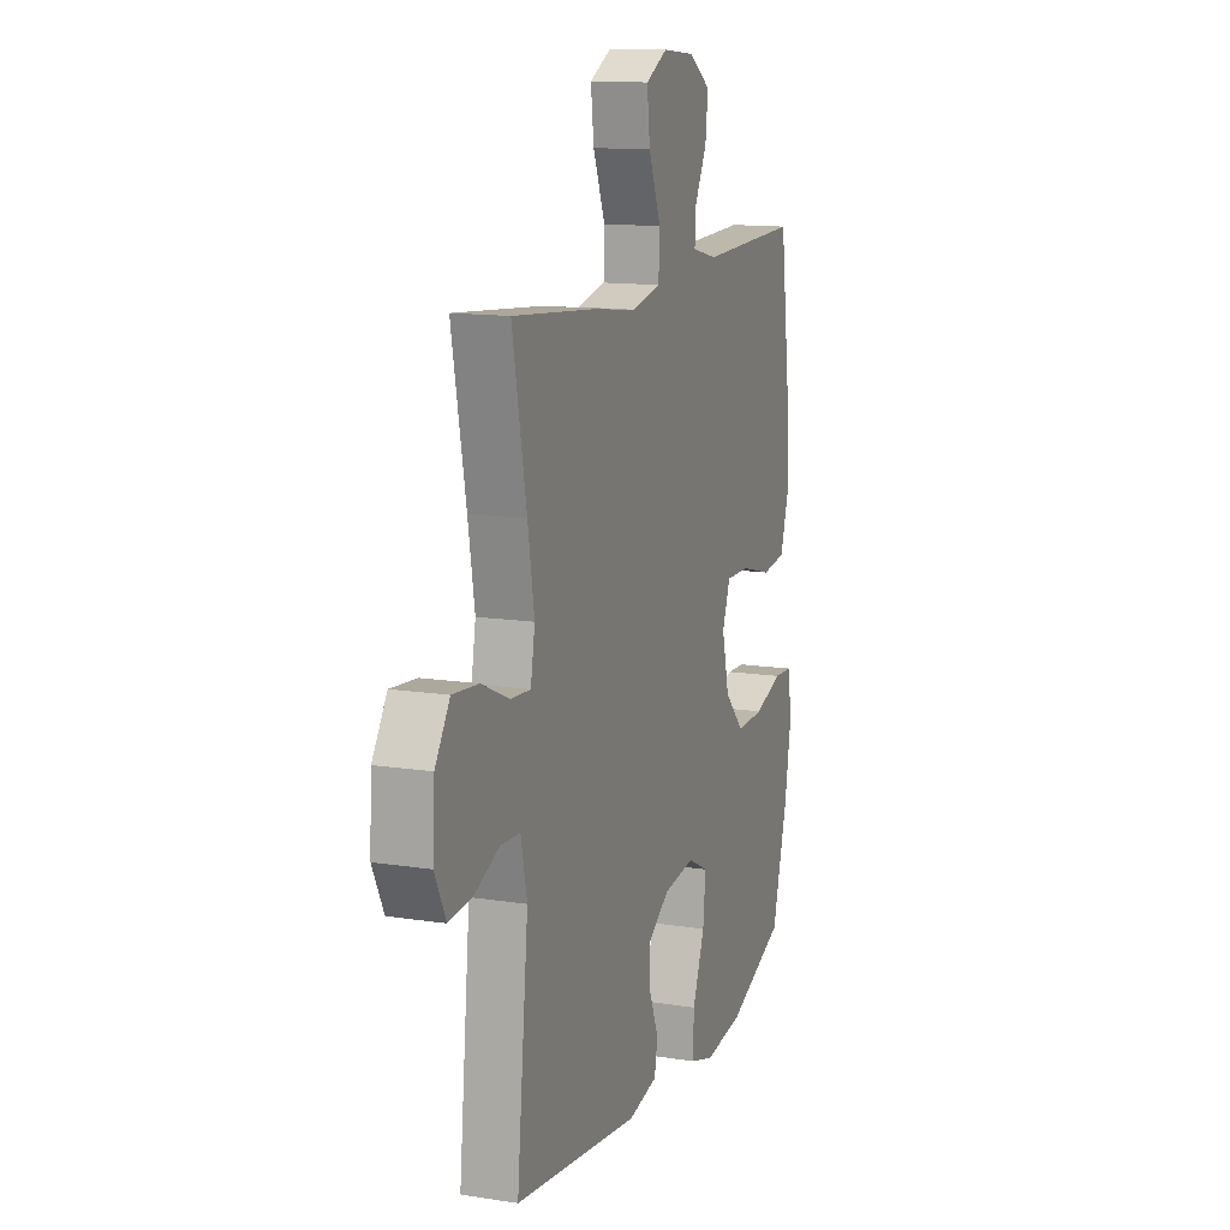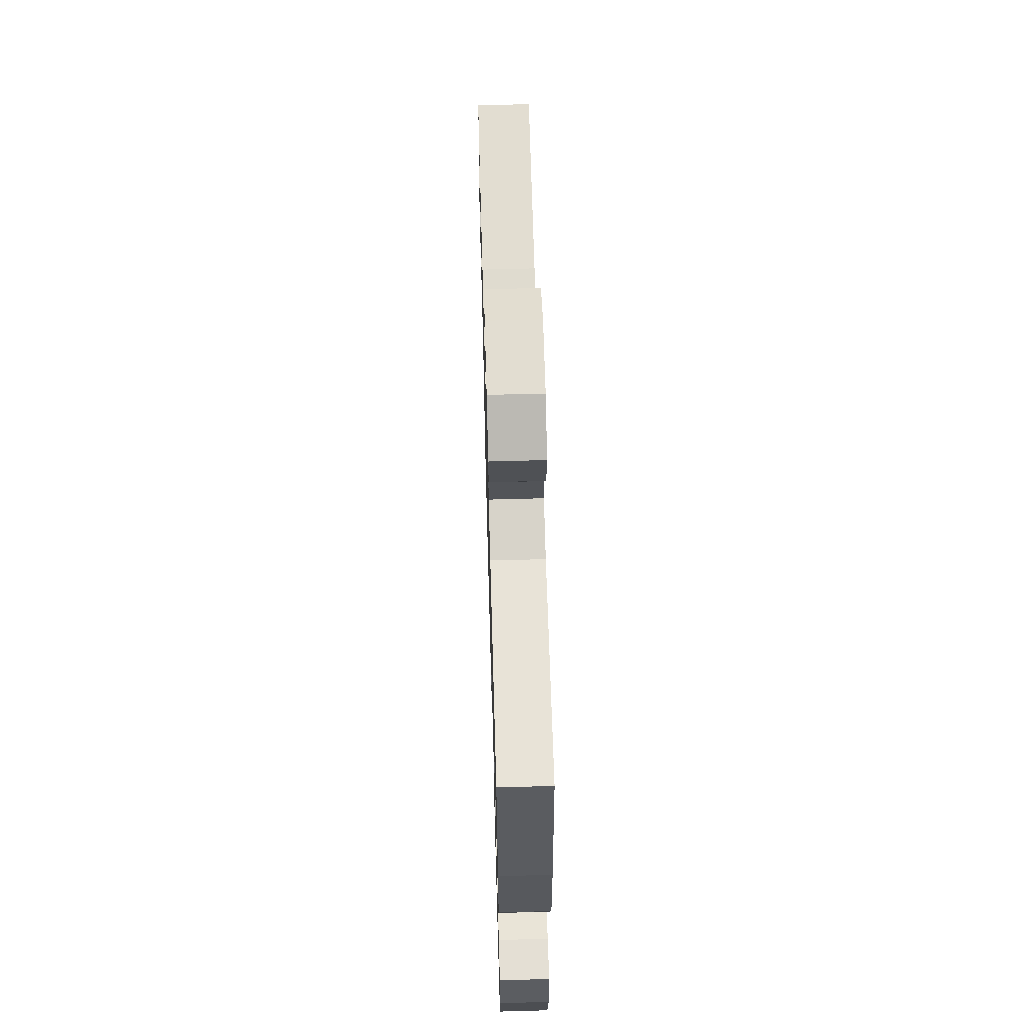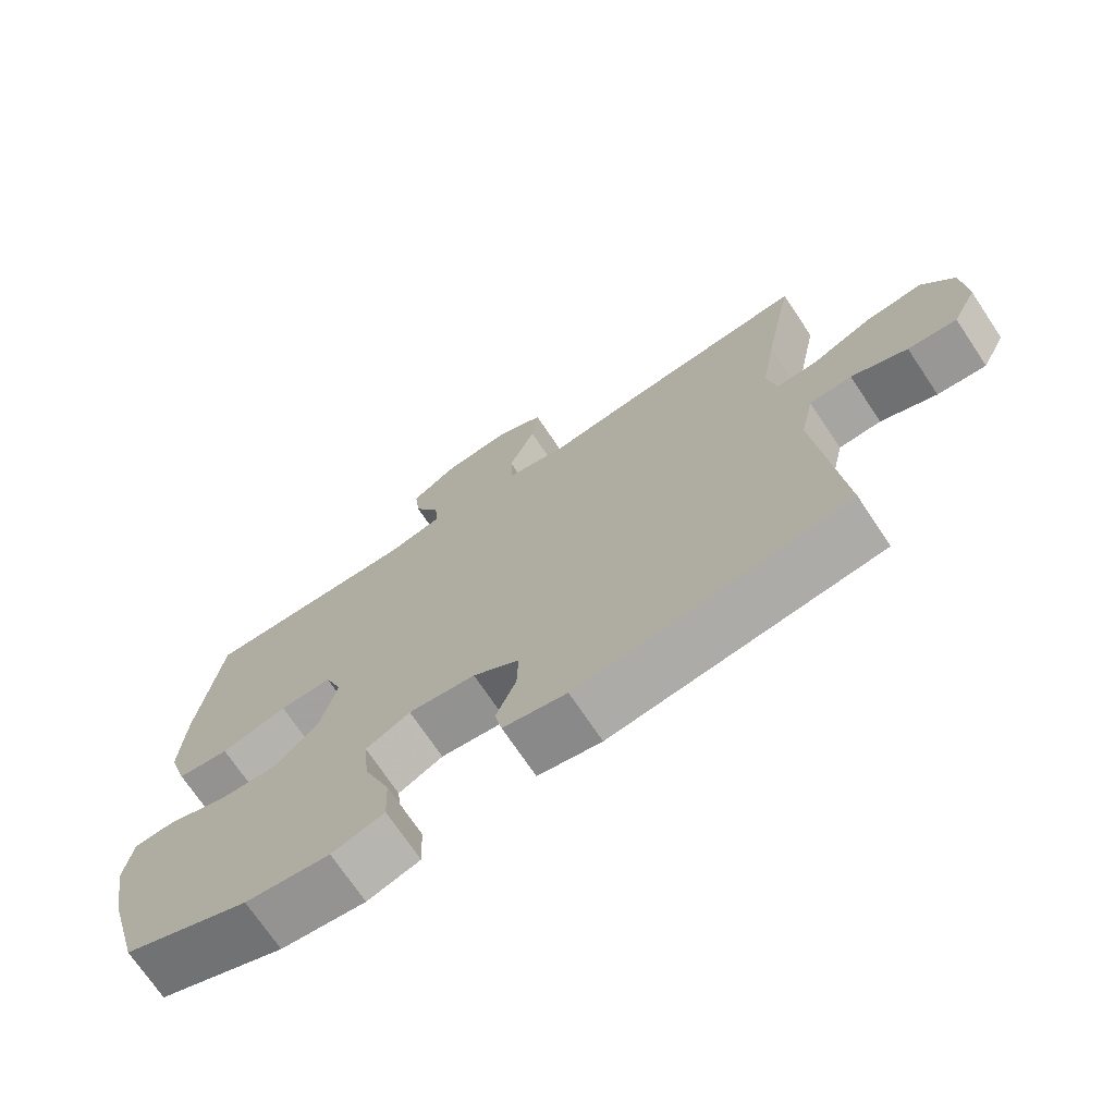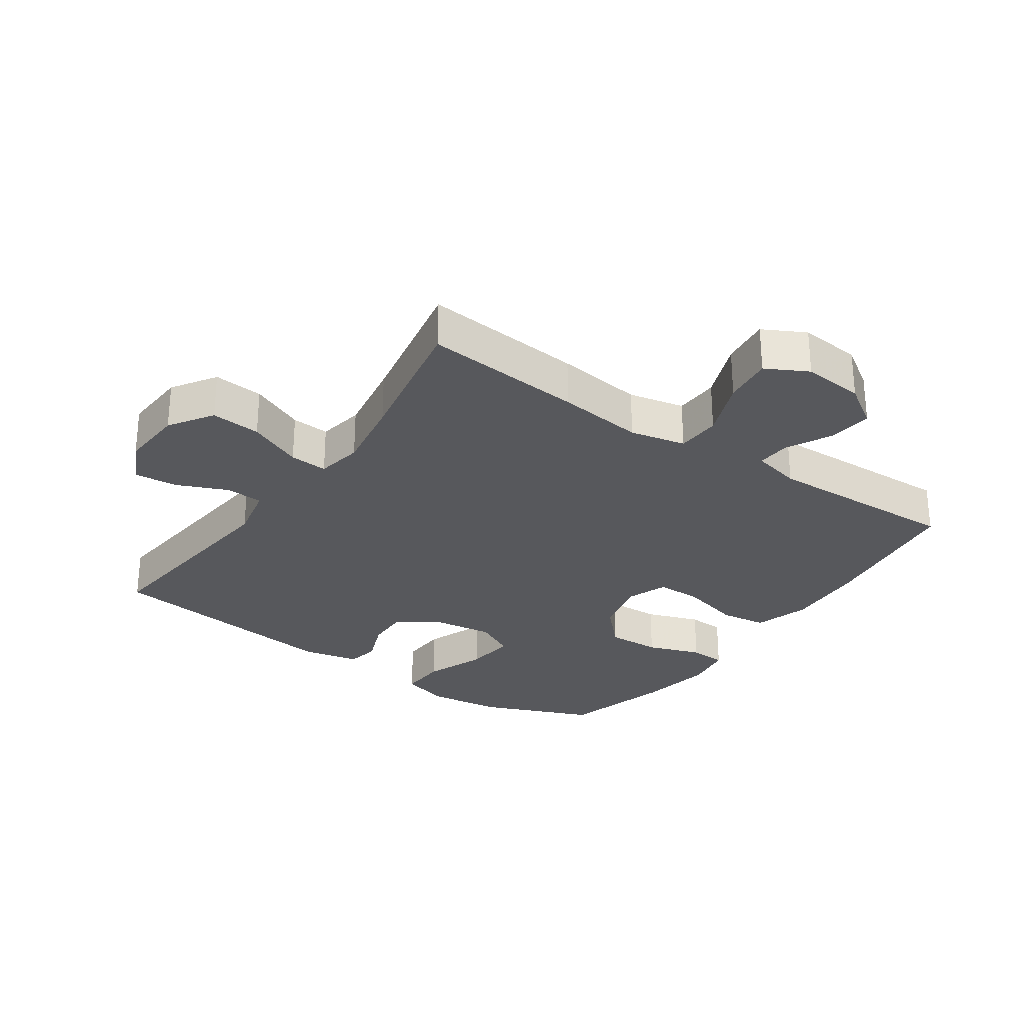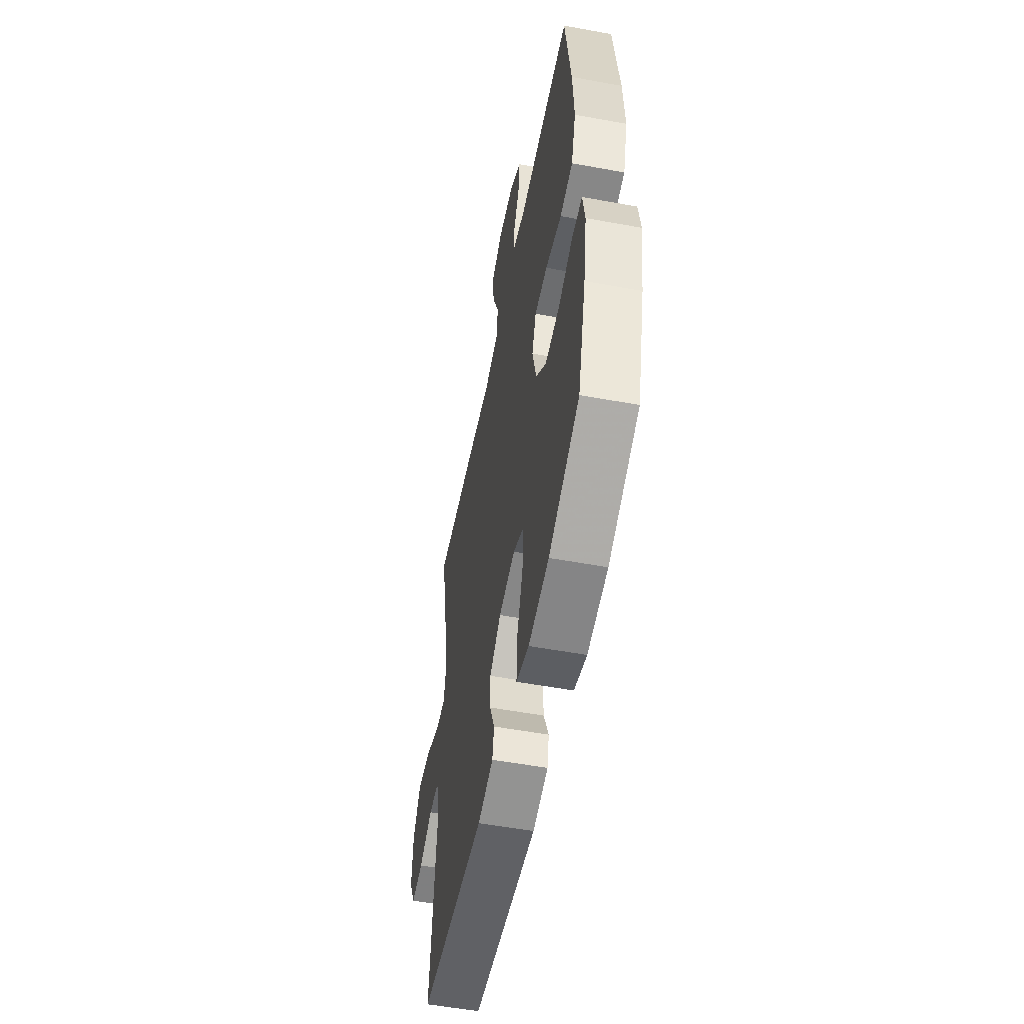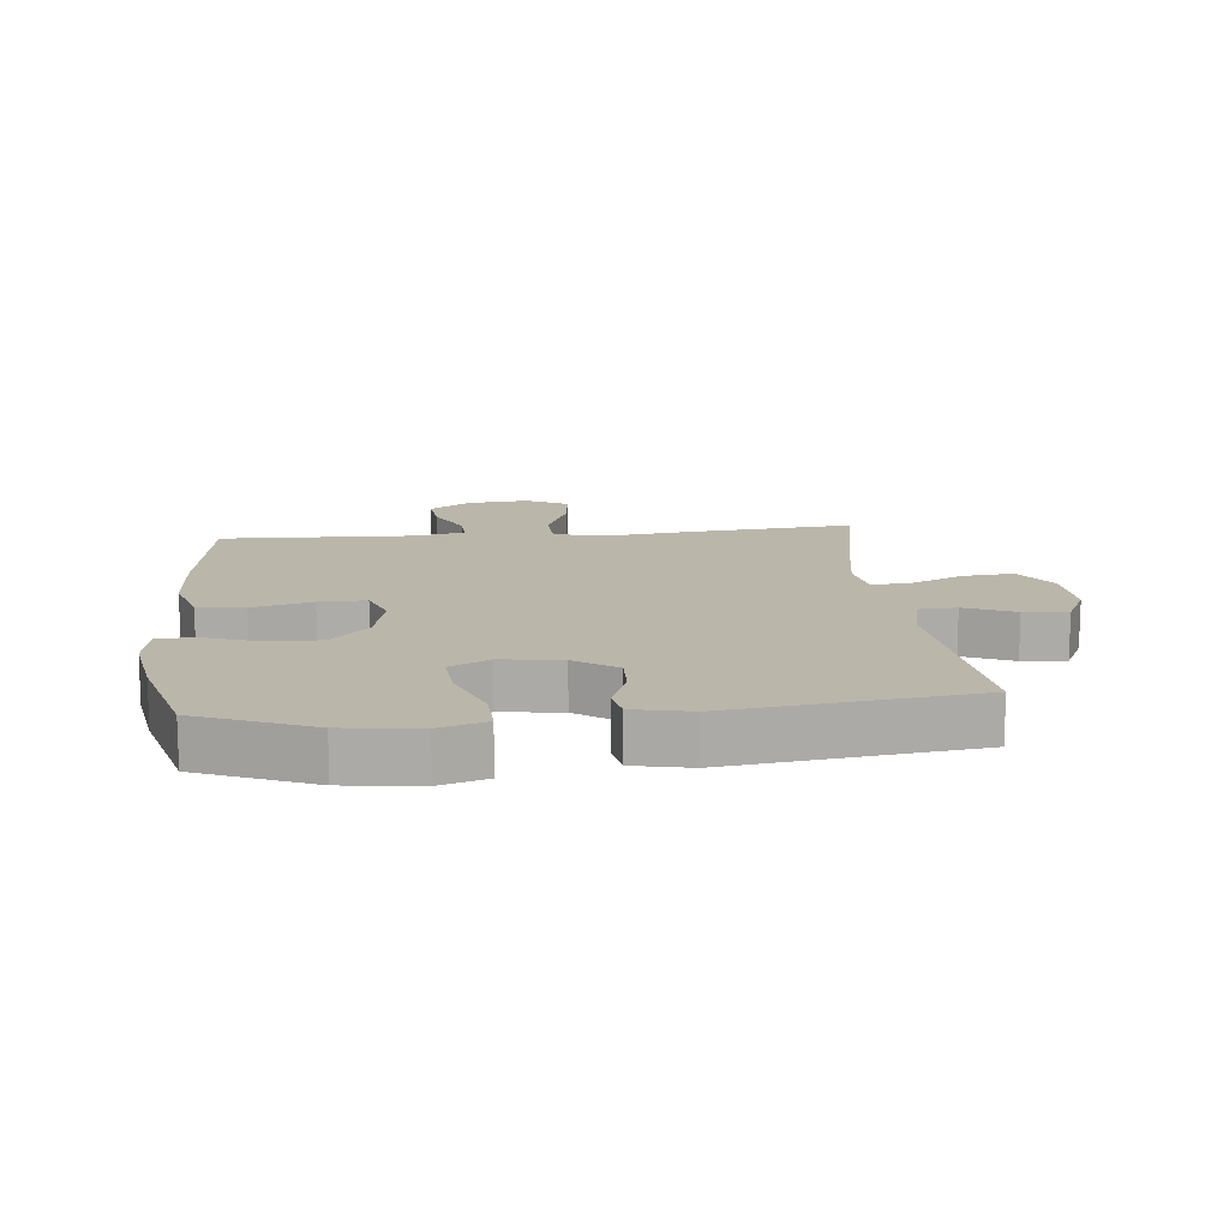
<metadata>
{"format":"obj","ext":"obj","renderer":"f3d","projection":"perspective","resolution":1024,"background":"white","views":[{"elev":13.1,"azim":-70.3,"up":"+Z"},{"elev":63.3,"azim":88.4,"up":"+Z"},{"elev":-71.8,"azim":-146.2,"up":"+Z"},{"elev":-28.4,"azim":-34.7,"up":"+Y"},{"elev":-54.7,"azim":79.0,"up":"+Z"},{"elev":13.8,"azim":174.2,"up":"+Y"}]}
</metadata>
<code>
v -0.5 0.07 0.5
v -0.247 0.07 0.477
v -0.11 0.07 0.46
v -0.022 0.07 0.479
v -0.019 0.07 0.549
v -0.056 0.07 0.642
v -0.065 0.07 0.72
v 0.001 0.07 0.755
v 0.098 0.07 0.746
v 0.164 0.07 0.702
v 0.156 0.07 0.633
v 0.119 0.07 0.561
v 0.116 0.07 0.508
v 0.193 0.07 0.49
v 0.5 0.07 0.5
v 0.532 0.07 0.261
v 0.539 0.07 0.131
v 0.512 0.07 0.043
v 0.438 0.07 0.033
v 0.344 0.07 0.058
v 0.27 0.07 0.059
v 0.246 0.07 -0.006
v 0.268 0.07 -0.098
v 0.328 0.07 -0.161
v 0.413 0.07 -0.158
v 0.498 0.07 -0.128
v 0.556 0.07 -0.131
v 0.568 0.07 -0.207
v 0.548 0.07 -0.325
v 0.5 0.07 -0.5
v 0.322 0.07 -0.573
v 0.203 0.07 -0.588
v 0.129 0.07 -0.565
v 0.132 0.07 -0.491
v 0.169 0.07 -0.394
v 0.177 0.07 -0.314
v 0.114 0.07 -0.282
v 0.019 0.07 -0.295
v -0.047 0.07 -0.341
v -0.045 0.07 -0.408
v -0.017 0.07 -0.478
v -0.027 0.07 -0.53
v -0.117 0.07 -0.549
v -0.5 0.07 -0.5
v -0.465 0.07 -0.158
v -0.484 0.07 -0.07
v -0.544 0.07 -0.067
v -0.623 0.07 -0.101
v -0.692 0.07 -0.107
v -0.726 0.07 -0.038
v -0.72 0.07 0.064
v -0.675 0.07 0.133
v -0.596 0.07 0.126
v -0.51 0.07 0.088
v -0.45 0.07 0.084
v -0.437 0.07 0.157
v -0.457 0.07 0.276
v -0.5 0 0.5
v -0.247 0 0.477
v -0.11 0 0.46
v -0.022 0 0.479
v -0.019 0 0.549
v -0.056 0 0.642
v -0.065 0 0.72
v 0.001 0 0.755
v 0.098 0 0.746
v 0.164 0 0.702
v 0.156 0 0.633
v 0.119 0 0.561
v 0.116 0 0.508
v 0.193 0 0.49
v 0.5 0 0.5
v 0.532 0 0.261
v 0.539 0 0.131
v 0.512 0 0.043
v 0.438 0 0.033
v 0.344 0 0.058
v 0.27 0 0.059
v 0.246 0 -0.006
v 0.268 0 -0.098
v 0.328 0 -0.161
v 0.413 0 -0.158
v 0.498 0 -0.128
v 0.556 0 -0.131
v 0.568 0 -0.207
v 0.548 0 -0.325
v 0.5 0 -0.5
v 0.322 0 -0.573
v 0.203 0 -0.588
v 0.129 0 -0.565
v 0.132 0 -0.491
v 0.169 0 -0.394
v 0.177 0 -0.314
v 0.114 0 -0.282
v 0.019 0 -0.295
v -0.047 0 -0.341
v -0.045 0 -0.408
v -0.017 0 -0.478
v -0.027 0 -0.53
v -0.117 0 -0.549
v -0.5 0 -0.5
v -0.465 0 -0.158
v -0.484 0 -0.07
v -0.544 0 -0.067
v -0.623 0 -0.101
v -0.692 0 -0.107
v -0.726 0 -0.038
v -0.72 0 0.064
v -0.675 0 0.133
v -0.596 0 0.126
v -0.51 0 0.088
v -0.45 0 0.084
v -0.437 0 0.157
v -0.457 0 0.276
f 52 53 54
f 51 52 54
f 50 51 54
f 49 50 54
f 48 49 54
f 47 48 54
f 46 47 54 55
f 45 46 55
f 43 44 45
f 42 43 45
f 41 42 45
f 40 41 45
f 45 55 56
f 40 45 56
f 39 40 56
f 33 34 35
f 32 33 35
f 31 32 35
f 30 31 35
f 29 30 35
f 28 29 35
f 27 28 35
f 26 27 35
f 25 26 35
f 24 25 35 36
f 23 24 36 37
f 18 19 20
f 17 18 20
f 16 17 20
f 15 16 20
f 14 15 20
f 13 14 20 21
f 10 11 12
f 9 10 12
f 8 9 12
f 7 8 12
f 6 7 12
f 5 6 12
f 4 5 12 13
f 13 21 22
f 4 13 22
f 3 4 22
f 23 37 38
f 22 23 38
f 3 22 38
f 2 3 38
f 1 2 38
f 57 1 38
f 38 39 56 57
f 111 110 109
f 111 109 108
f 111 108 107
f 111 107 106
f 111 106 105
f 111 105 104
f 112 111 104 103
f 112 103 102
f 102 101 100
f 102 100 99
f 102 99 98
f 102 98 97
f 113 112 102
f 113 102 97
f 113 97 96
f 92 91 90
f 92 90 89
f 92 89 88
f 92 88 87
f 92 87 86
f 92 86 85
f 92 85 84
f 92 84 83
f 92 83 82
f 93 92 82 81
f 94 93 81 80
f 77 76 75
f 77 75 74
f 77 74 73
f 77 73 72
f 77 72 71
f 78 77 71 70
f 69 68 67
f 69 67 66
f 69 66 65
f 69 65 64
f 69 64 63
f 69 63 62
f 70 69 62 61
f 79 78 70
f 79 70 61
f 79 61 60
f 95 94 80
f 95 80 79
f 95 79 60
f 95 60 59
f 95 59 58
f 95 58 114
f 114 113 96 95
f 1 58 59 2
f 2 59 60 3
f 3 60 61 4
f 4 61 62 5
f 5 62 63 6
f 6 63 64 7
f 7 64 65 8
f 8 65 66 9
f 9 66 67 10
f 10 67 68 11
f 11 68 69 12
f 12 69 70 13
f 13 70 71 14
f 14 71 72 15
f 15 72 73 16
f 16 73 74 17
f 17 74 75 18
f 18 75 76 19
f 19 76 77 20
f 20 77 78 21
f 21 78 79 22
f 22 79 80 23
f 23 80 81 24
f 24 81 82 25
f 25 82 83 26
f 26 83 84 27
f 27 84 85 28
f 28 85 86 29
f 29 86 87 30
f 30 87 88 31
f 31 88 89 32
f 32 89 90 33
f 33 90 91 34
f 34 91 92 35
f 35 92 93 36
f 36 93 94 37
f 37 94 95 38
f 38 95 96 39
f 39 96 97 40
f 40 97 98 41
f 41 98 99 42
f 42 99 100 43
f 43 100 101 44
f 44 101 102 45
f 45 102 103 46
f 46 103 104 47
f 47 104 105 48
f 48 105 106 49
f 49 106 107 50
f 50 107 108 51
f 51 108 109 52
f 52 109 110 53
f 53 110 111 54
f 54 111 112 55
f 55 112 113 56
f 56 113 114 57
f 57 114 58 1

</code>
